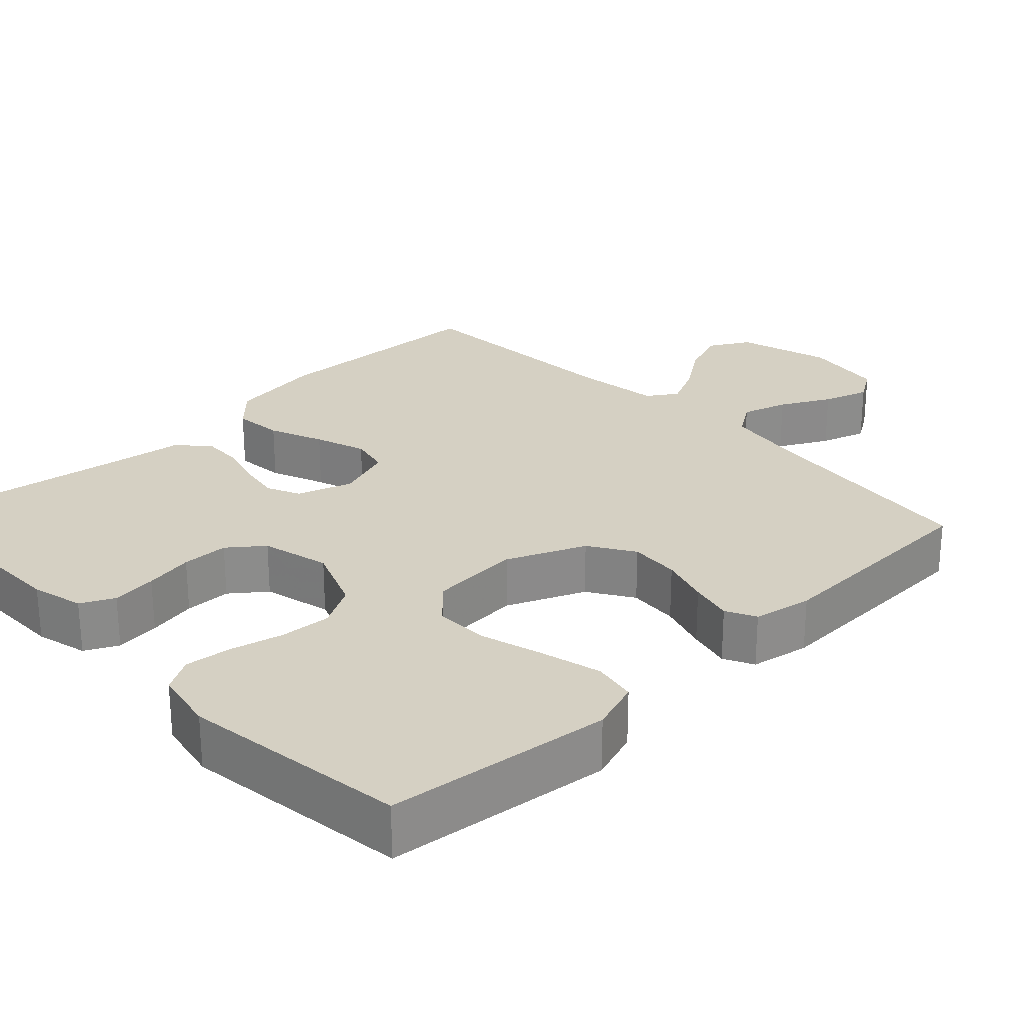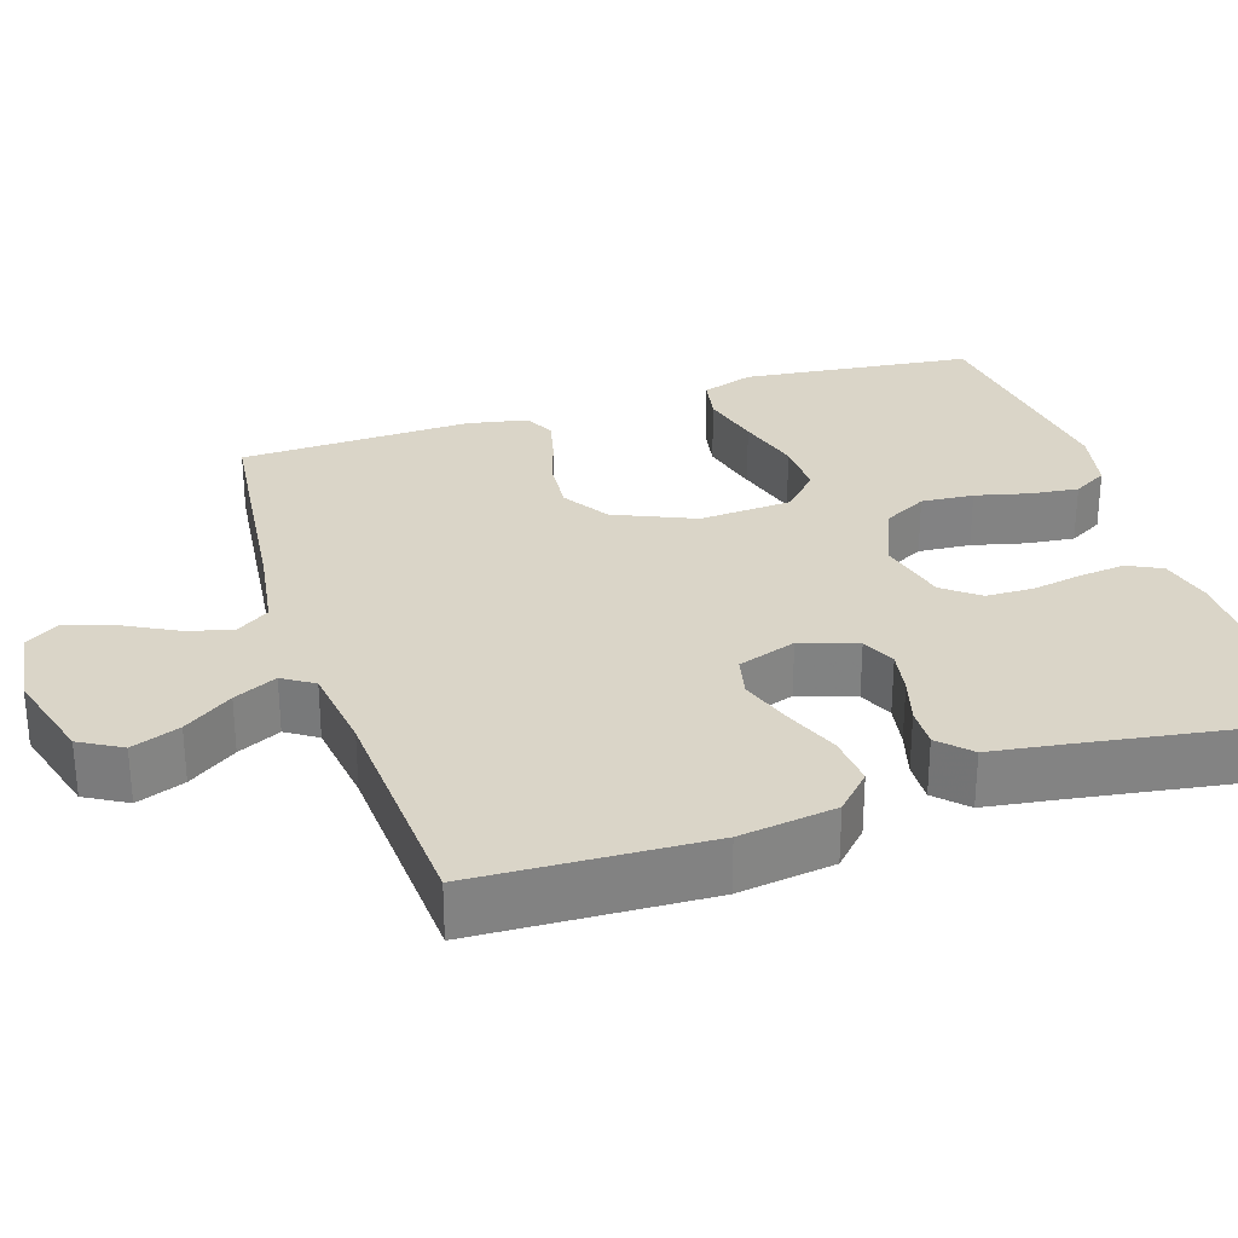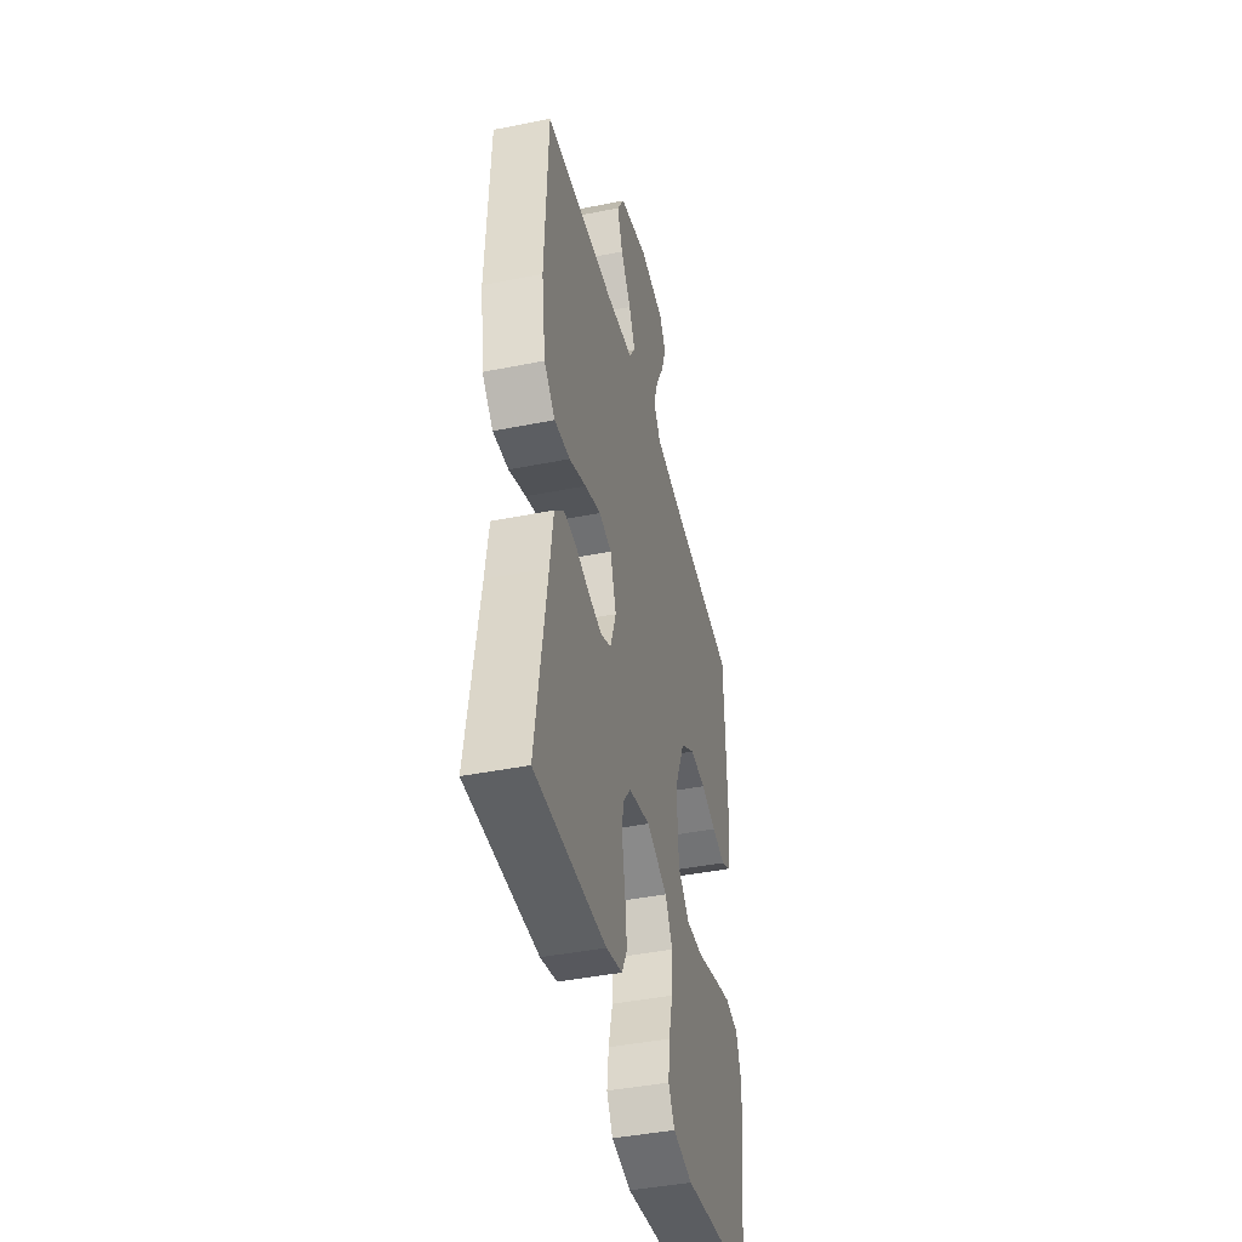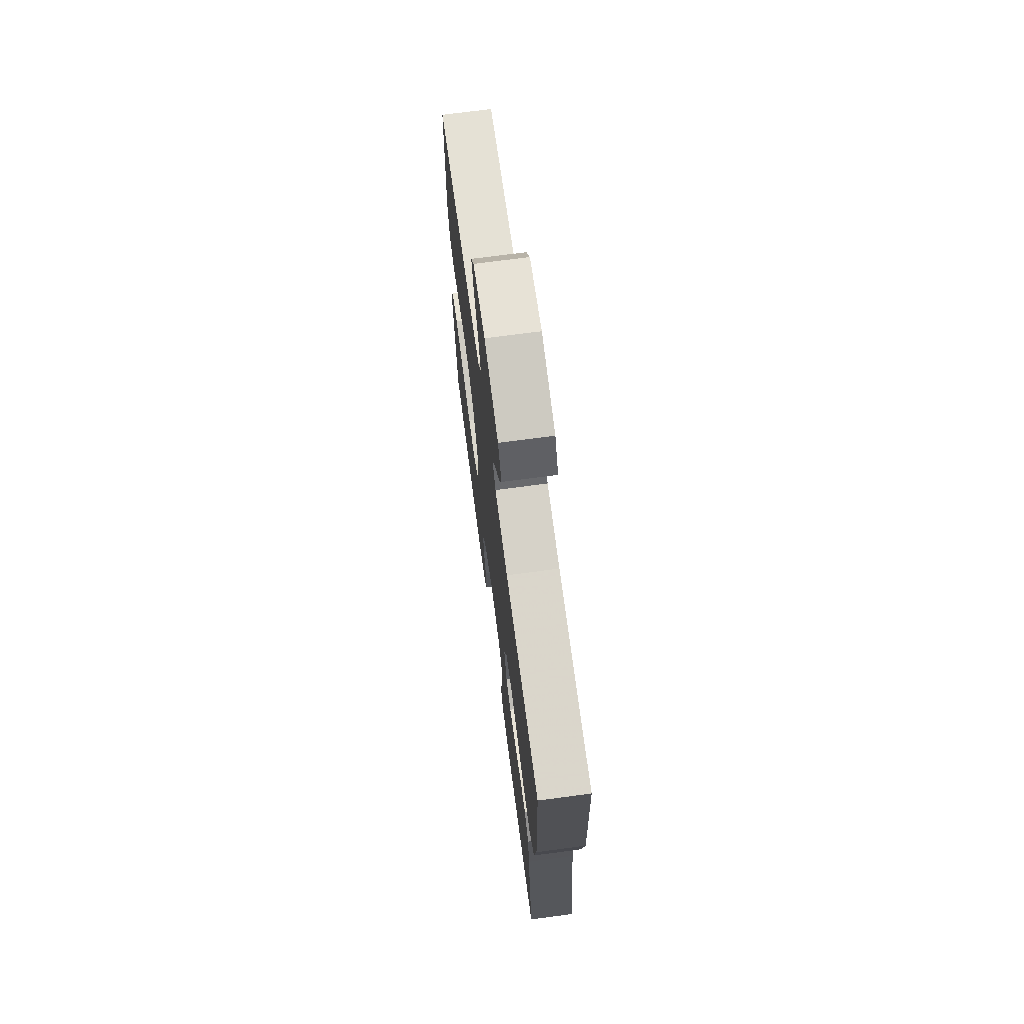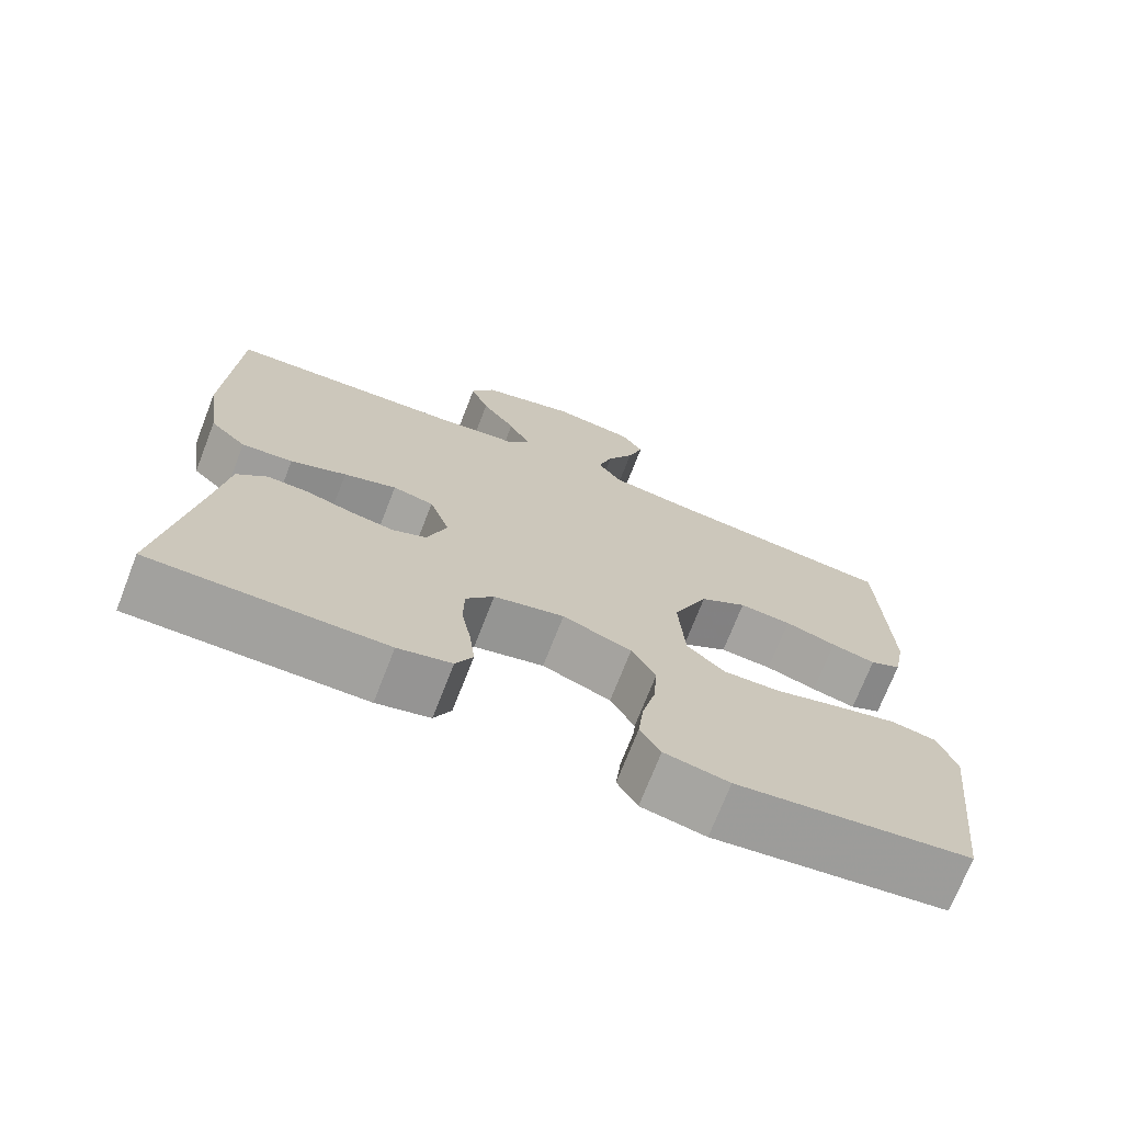
<metadata>
{"format":"obj","ext":"obj","renderer":"f3d","projection":"perspective","resolution":1024,"background":"white","views":[{"elev":26.3,"azim":-133.7,"up":"+Y"},{"elev":29.3,"azim":72.1,"up":"+Y"},{"elev":-42.8,"azim":103.4,"up":"+Z"},{"elev":71.0,"azim":82.4,"up":"+Z"},{"elev":-72.2,"azim":158.7,"up":"+Z"}]}
</metadata>
<code>
v 0.5 0.07 0.5
v 0.512 0.07 0.2
v 0.494 0.07 0.075
v 0.447 0.07 0.03
v 0.381 0.07 0.036
v 0.309 0.07 0.065
v 0.241 0.07 0.088
v 0.188 0.07 0.076
v 0.162 0.07 0
v 0.187 0.07 -0.073
v 0.231 0.07 -0.093
v 0.288 0.07 -0.083
v 0.348 0.07 -0.066
v 0.401 0.07 -0.064
v 0.44 0.07 -0.102
v 0.454 0.07 -0.2
v 0.5 0.07 -0.5
v 0.2 0.07 -0.499
v 0.131 0.07 -0.482
v 0.109 0.07 -0.438
v 0.116 0.07 -0.378
v 0.128 0.07 -0.313
v 0.127 0.07 -0.251
v 0.091 0.07 -0.205
v 0 0.07 -0.183
v -0.089 0.07 -0.219
v -0.12 0.07 -0.276
v -0.115 0.07 -0.344
v -0.098 0.07 -0.414
v -0.091 0.07 -0.476
v -0.117 0.07 -0.521
v -0.2 0.07 -0.538
v -0.5 0.07 -0.5
v -0.534 0.07 -0.2
v -0.511 0.07 -0.132
v -0.453 0.07 -0.121
v -0.374 0.07 -0.141
v -0.29 0.07 -0.165
v -0.217 0.07 -0.167
v -0.168 0.07 -0.121
v -0.16 0.07 0
v -0.205 0.07 0.104
v -0.265 0.07 0.142
v -0.332 0.07 0.137
v -0.398 0.07 0.116
v -0.455 0.07 0.102
v -0.495 0.07 0.122
v -0.51 0.07 0.2
v -0.5 0.07 0.5
v -0.2 0.07 0.534
v -0.091 0.07 0.551
v -0.061 0.07 0.596
v -0.08 0.07 0.657
v -0.115 0.07 0.723
v -0.135 0.07 0.784
v -0.107 0.07 0.828
v 0 0.07 0.843
v 0.123 0.07 0.808
v 0.154 0.07 0.754
v 0.13 0.07 0.691
v 0.086 0.07 0.628
v 0.059 0.07 0.572
v 0.085 0.07 0.532
v 0.2 0.07 0.517
v 0.5 0 0.5
v 0.512 0 0.2
v 0.494 0 0.075
v 0.447 0 0.03
v 0.381 0 0.036
v 0.309 0 0.065
v 0.241 0 0.088
v 0.188 0 0.076
v 0.162 0 0
v 0.187 0 -0.073
v 0.231 0 -0.093
v 0.288 0 -0.083
v 0.348 0 -0.066
v 0.401 0 -0.064
v 0.44 0 -0.102
v 0.454 0 -0.2
v 0.5 0 -0.5
v 0.2 0 -0.499
v 0.131 0 -0.482
v 0.109 0 -0.438
v 0.116 0 -0.378
v 0.128 0 -0.313
v 0.127 0 -0.251
v 0.091 0 -0.205
v 0 0 -0.183
v -0.089 0 -0.219
v -0.12 0 -0.276
v -0.115 0 -0.344
v -0.098 0 -0.414
v -0.091 0 -0.476
v -0.117 0 -0.521
v -0.2 0 -0.538
v -0.5 0 -0.5
v -0.534 0 -0.2
v -0.511 0 -0.132
v -0.453 0 -0.121
v -0.374 0 -0.141
v -0.29 0 -0.165
v -0.217 0 -0.167
v -0.168 0 -0.121
v -0.16 0 0
v -0.205 0 0.104
v -0.265 0 0.142
v -0.332 0 0.137
v -0.398 0 0.116
v -0.455 0 0.102
v -0.495 0 0.122
v -0.51 0 0.2
v -0.5 0 0.5
v -0.2 0 0.534
v -0.091 0 0.551
v -0.061 0 0.596
v -0.08 0 0.657
v -0.115 0 0.723
v -0.135 0 0.784
v -0.107 0 0.828
v 0 0 0.843
v 0.123 0 0.808
v 0.154 0 0.754
v 0.13 0 0.691
v 0.086 0 0.628
v 0.059 0 0.572
v 0.085 0 0.532
v 0.2 0 0.517
f 59 60 61
f 58 59 61
f 57 58 61
f 56 57 61
f 55 56 61
f 54 55 61
f 53 54 61
f 52 53 61 62
f 51 52 62 63
f 48 49 50
f 47 48 50
f 46 47 50
f 45 46 50
f 44 45 50
f 51 63 64
f 50 51 64
f 44 50 64
f 43 44 64
f 36 37 38
f 35 36 38
f 34 35 38
f 33 34 38
f 32 33 38
f 31 32 38
f 30 31 38
f 29 30 38
f 28 29 38
f 27 28 38 39
f 26 27 39 40
f 20 21 22
f 19 20 22
f 18 19 22
f 17 18 22
f 16 17 22
f 16 22 23
f 15 16 23
f 14 15 23
f 13 14 23
f 12 13 23
f 11 12 23 24
f 4 5 6
f 3 4 6
f 2 3 6
f 1 2 6
f 64 1 6
f 64 6 7
f 64 7 8
f 43 64 8
f 42 43 8
f 41 42 8 9
f 41 9 10
f 40 41 10
f 26 40 10
f 25 26 10
f 10 11 24 25
f 125 124 123
f 125 123 122
f 125 122 121
f 125 121 120
f 125 120 119
f 125 119 118
f 125 118 117
f 126 125 117 116
f 127 126 116 115
f 114 113 112
f 114 112 111
f 114 111 110
f 114 110 109
f 114 109 108
f 128 127 115
f 128 115 114
f 128 114 108
f 128 108 107
f 102 101 100
f 102 100 99
f 102 99 98
f 102 98 97
f 102 97 96
f 102 96 95
f 102 95 94
f 102 94 93
f 102 93 92
f 103 102 92 91
f 104 103 91 90
f 86 85 84
f 86 84 83
f 86 83 82
f 86 82 81
f 86 81 80
f 87 86 80
f 87 80 79
f 87 79 78
f 87 78 77
f 87 77 76
f 88 87 76 75
f 70 69 68
f 70 68 67
f 70 67 66
f 70 66 65
f 70 65 128
f 71 70 128
f 72 71 128
f 72 128 107
f 72 107 106
f 73 72 106 105
f 74 73 105
f 74 105 104
f 74 104 90
f 74 90 89
f 89 88 75 74
f 1 65 66 2
f 2 66 67 3
f 3 67 68 4
f 4 68 69 5
f 5 69 70 6
f 6 70 71 7
f 7 71 72 8
f 8 72 73 9
f 9 73 74 10
f 10 74 75 11
f 11 75 76 12
f 12 76 77 13
f 13 77 78 14
f 14 78 79 15
f 15 79 80 16
f 16 80 81 17
f 17 81 82 18
f 18 82 83 19
f 19 83 84 20
f 20 84 85 21
f 21 85 86 22
f 22 86 87 23
f 23 87 88 24
f 24 88 89 25
f 25 89 90 26
f 26 90 91 27
f 27 91 92 28
f 28 92 93 29
f 29 93 94 30
f 30 94 95 31
f 31 95 96 32
f 32 96 97 33
f 33 97 98 34
f 34 98 99 35
f 35 99 100 36
f 36 100 101 37
f 37 101 102 38
f 38 102 103 39
f 39 103 104 40
f 40 104 105 41
f 41 105 106 42
f 42 106 107 43
f 43 107 108 44
f 44 108 109 45
f 45 109 110 46
f 46 110 111 47
f 47 111 112 48
f 48 112 113 49
f 49 113 114 50
f 50 114 115 51
f 51 115 116 52
f 52 116 117 53
f 53 117 118 54
f 54 118 119 55
f 55 119 120 56
f 56 120 121 57
f 57 121 122 58
f 58 122 123 59
f 59 123 124 60
f 60 124 125 61
f 61 125 126 62
f 62 126 127 63
f 63 127 128 64
f 64 128 65 1

</code>
